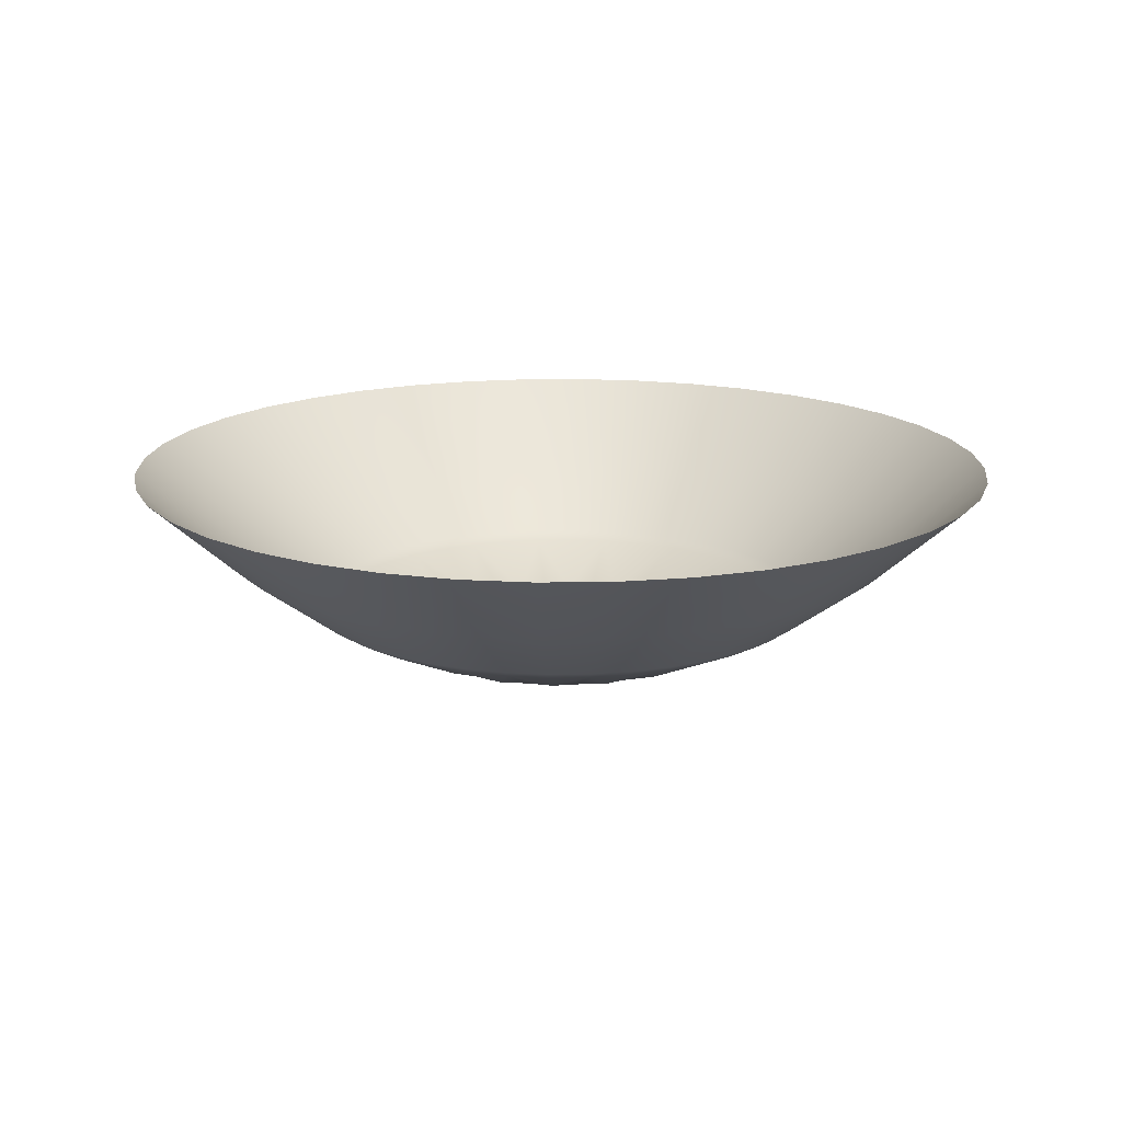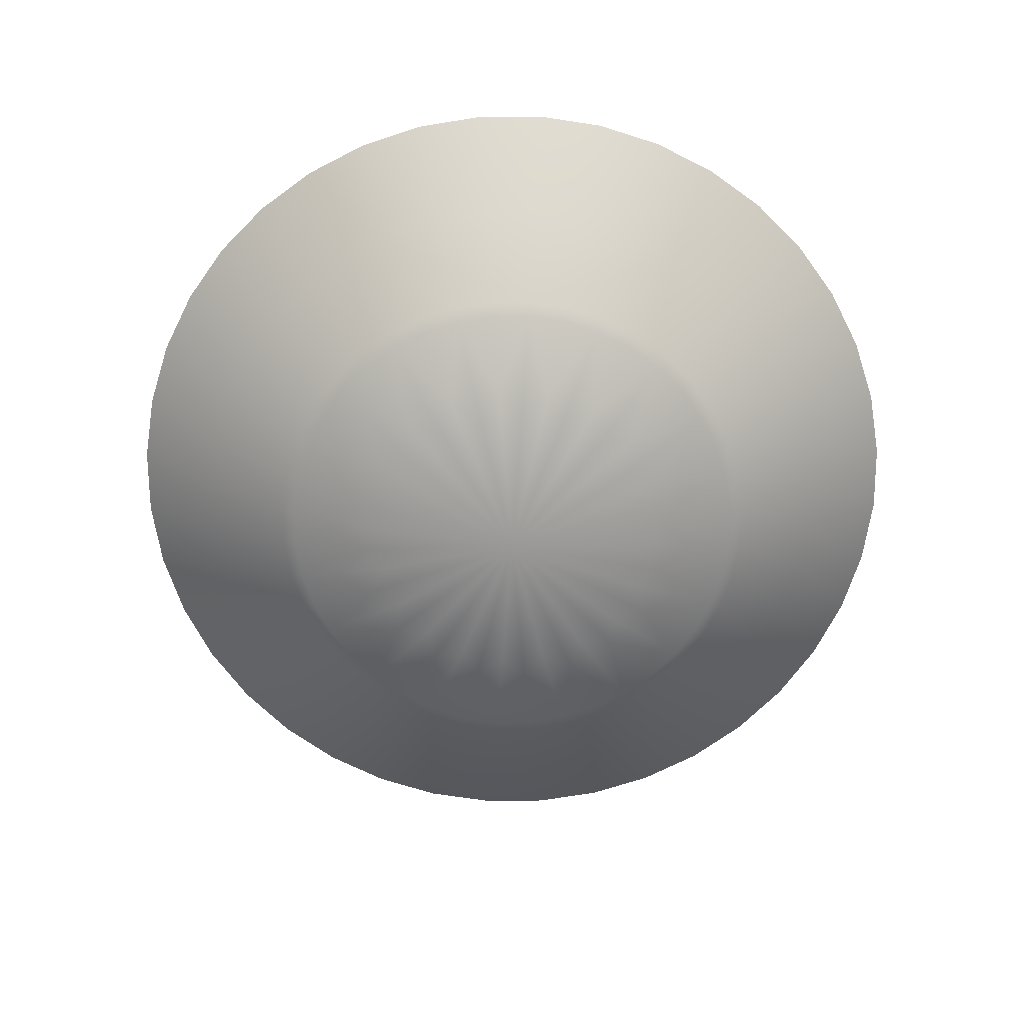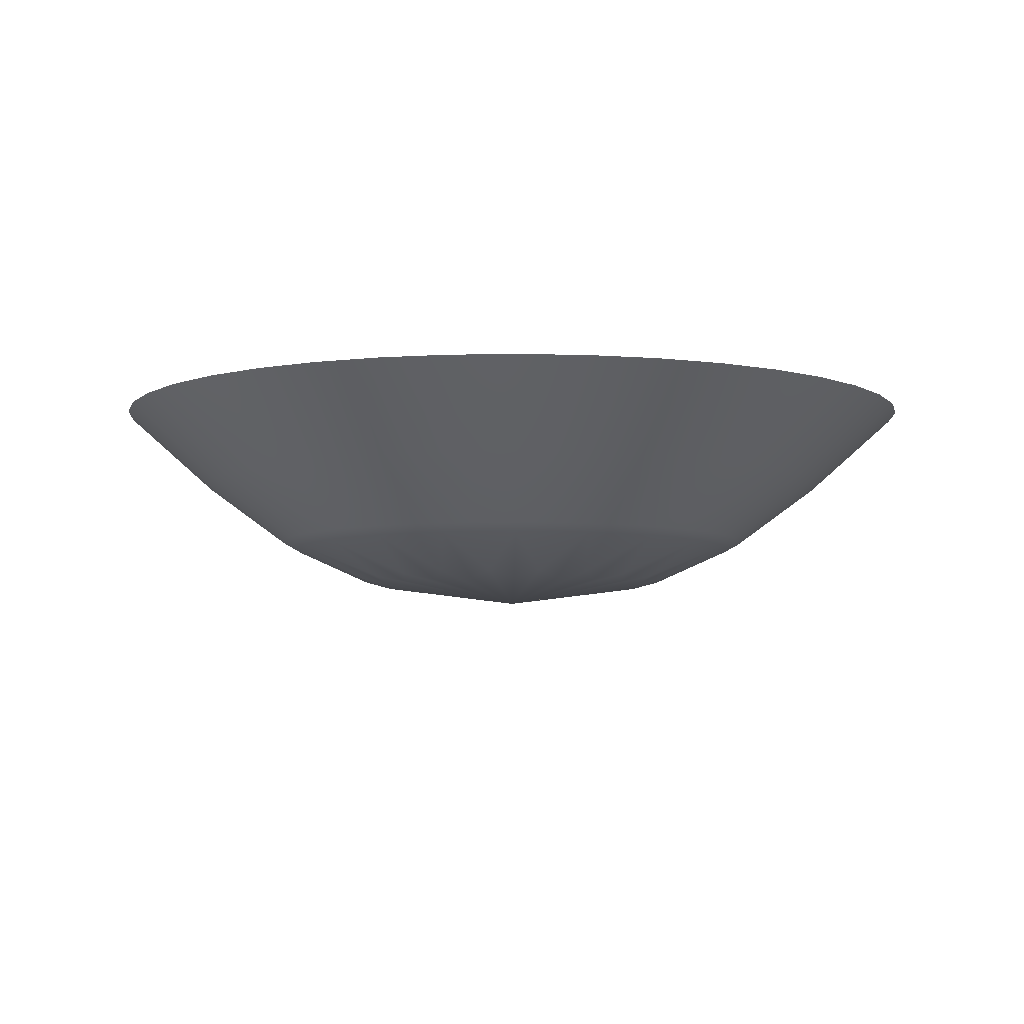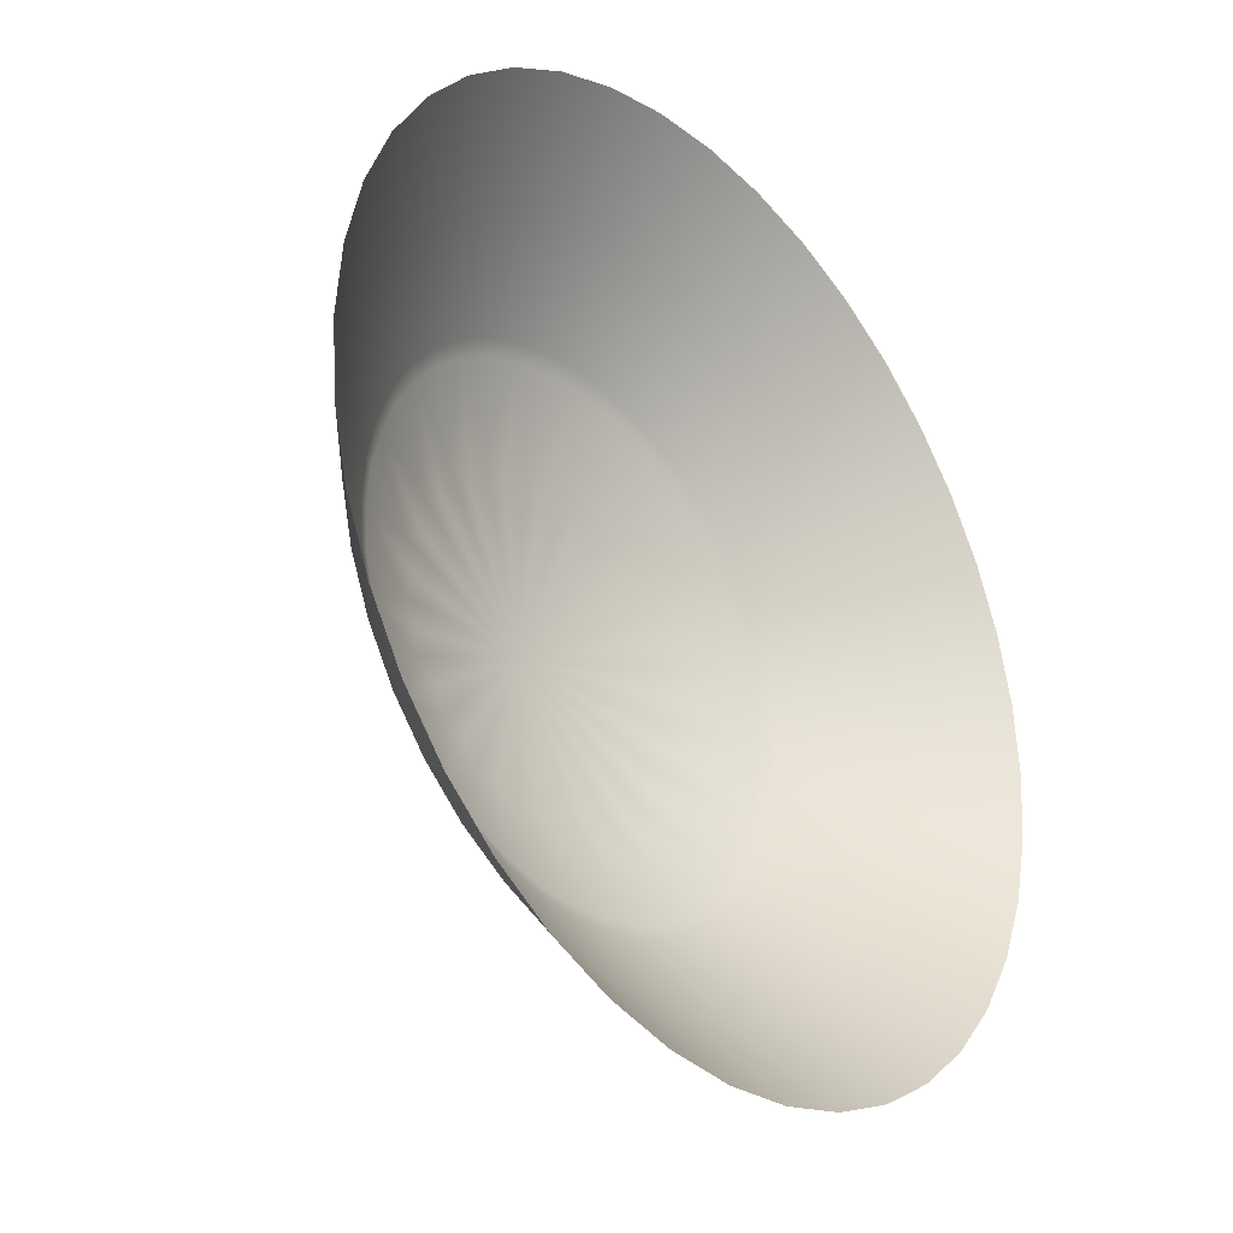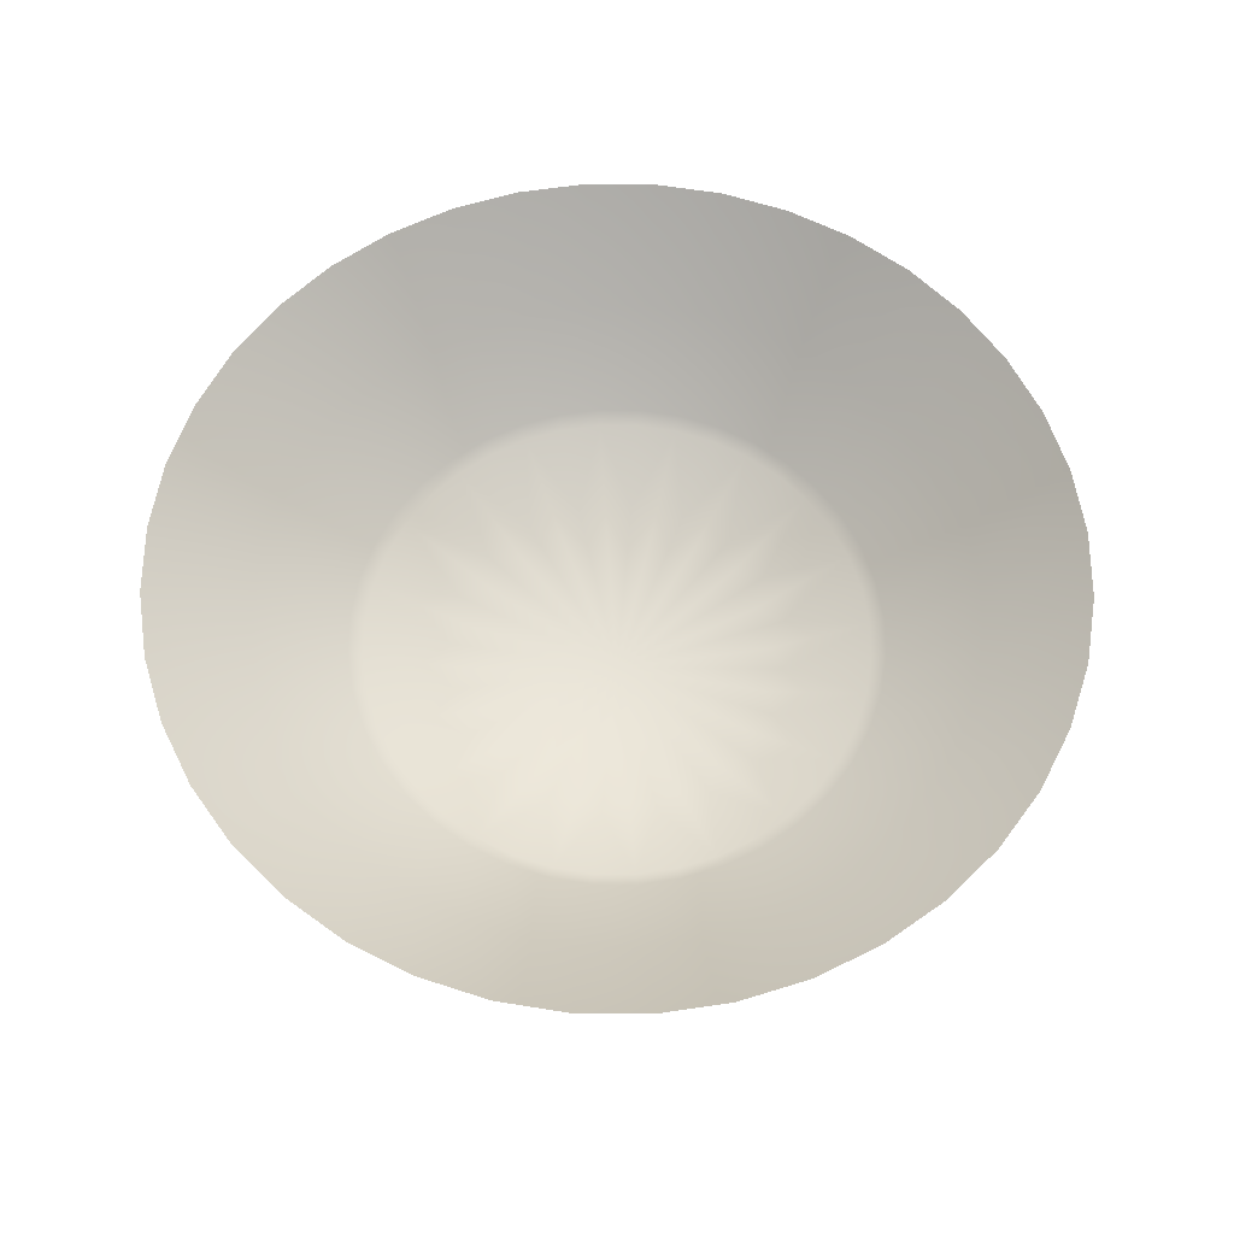
<metadata>
{"format":"obj","ext":"obj","renderer":"f3d","projection":"perspective","resolution":1024,"background":"white","views":[{"elev":16.0,"azim":137.9,"up":"+Y"},{"elev":-68.8,"azim":-112.2,"up":"+Y"},{"elev":-5.9,"azim":-126.9,"up":"+Y"},{"elev":-31.5,"azim":129.7,"up":"+Z"},{"elev":61.5,"azim":-148.1,"up":"+Y"}]}
</metadata>
<code>
g default
v 0 -0.1163 0
v 0.5109 0.1443 -0.166
v 0.4346 0.1443 -0.3158
v 0.3158 0.1443 -0.4346
v 0.166 0.1443 -0.5109
v 0 0.1443 -0.5372
v -0.166 0.1443 -0.5109
v -0.3158 0.1443 -0.4346
v -0.4346 0.1443 -0.3158
v -0.5109 0.1443 -0.166
v -0.5372 0.1443 0
v -0.5109 0.1443 0.166
v -0.4346 0.1443 0.3158
v -0.3158 0.1443 0.4346
v -0.166 0.1443 0.5109
v 0 0.1443 0.5372
v 0.166 0.1443 0.5109
v 0.3158 0.1443 0.4346
v 0.4346 0.1443 0.3158
v 0.5109 0.1443 0.166
v 0.5372 0.1443 0
v 0.3444 0.04523 -0.2502
v 0.4786 0.1443 -0.2439
v 0.4049 0.04523 -0.1316
v 0.2502 0.04523 -0.3444
v 0.3798 0.1443 -0.3798
v 0.1316 0.04523 -0.4049
v 0.2439 0.1443 -0.4786
v 0 0.04523 -0.4257
v 0.08403 0.1443 -0.5305
v -0.1316 0.04523 -0.4049
v -0.08403 0.1443 -0.5305
v -0.2502 0.04523 -0.3444
v -0.2439 0.1443 -0.4786
v -0.3444 0.04523 -0.2502
v -0.3798 0.1443 -0.3798
v -0.4049 0.04523 -0.1316
v -0.4786 0.1443 -0.2439
v -0.4257 0.04523 0
v -0.5305 0.1443 -0.08403
v -0.4049 0.04523 0.1316
v -0.5305 0.1443 0.08403
v -0.3444 0.04523 0.2502
v -0.4786 0.1443 0.2439
v -0.2502 0.04523 0.3444
v -0.3798 0.1443 0.3798
v -0.1316 0.04523 0.4049
v -0.2439 0.1443 0.4786
v 0 0.04523 0.4257
v -0.08403 0.1443 0.5305
v 0.1316 0.04523 0.4049
v 0.08403 0.1443 0.5305
v 0.2502 0.04523 0.3444
v 0.2439 0.1443 0.4786
v 0.3444 0.04523 0.2502
v 0.3798 0.1443 0.3798
v 0.4049 0.04523 0.1316
v 0.4786 0.1443 0.2439
v 0.4257 0.04523 0
v 0.5305 0.1443 0.08403
v 0.5305 0.1443 -0.08403
v 0.174 -0.09152 -0.05654
v 0.148 -0.09152 -0.1076
v 0.1076 -0.09152 -0.148
v 0.05654 -0.09152 -0.174
v 0 -0.09152 -0.183
v -0.05654 -0.09152 -0.174
v -0.1076 -0.09152 -0.148
v -0.148 -0.09152 -0.1076
v -0.174 -0.09152 -0.05654
v -0.183 -0.09152 0
v -0.174 -0.09152 0.05654
v -0.148 -0.09152 0.1076
v -0.1076 -0.09152 0.148
v -0.05654 -0.09152 0.174
v 0 -0.09152 0.183
v 0.05654 -0.09152 0.174
v 0.1076 -0.09152 0.148
v 0.148 -0.09152 0.1076
v 0.174 -0.09152 0.05654
v 0.183 -0.09152 0
v 0.1866 -0.08399 -0.0951
v 0.1481 -0.08399 -0.1481
v 0.0951 -0.08399 -0.1866
v 0.03277 -0.08399 -0.2069
v -0.03277 -0.08399 -0.2069
v -0.0951 -0.08399 -0.1866
v -0.1481 -0.08399 -0.1481
v -0.1866 -0.08399 -0.0951
v -0.2069 -0.08399 -0.03277
v -0.2069 -0.08399 0.03277
v -0.1866 -0.08399 0.0951
v -0.1481 -0.08399 0.1481
v -0.0951 -0.08399 0.1866
v -0.03277 -0.08399 0.2069
v 0.03277 -0.08399 0.2069
v 0.0951 -0.08399 0.1866
v 0.1481 -0.08399 0.1481
v 0.1866 -0.08399 0.0951
v 0.2069 -0.08399 0.03277
v 0.2069 -0.08399 -0.03277
v 0.3793 0.04523 -0.1933
v 0.301 0.04523 -0.301
v 0.1933 0.04523 -0.3793
v 0.06659 0.04523 -0.4204
v -0.06659 0.04523 -0.4204
v -0.1933 0.04523 -0.3793
v -0.301 0.04523 -0.301
v -0.3793 0.04523 -0.1933
v -0.4204 0.04523 -0.06659
v -0.4204 0.04523 0.06659
v -0.3793 0.04523 0.1933
v -0.301 0.04523 0.301
v -0.1933 0.04523 0.3793
v -0.06659 0.04523 0.4204
v 0.06659 0.04523 0.4204
v 0.1933 0.04523 0.3793
v 0.301 0.04523 0.301
v 0.3793 0.04523 0.1933
v 0.4204 0.04523 0.06659
v 0.4204 0.04523 -0.06659
v 0.2886 -0.04133 -0.09379
v 0.3049 -0.03172 -0.09906
v 0.2705 -0.04156 -0.1378
v 0.2856 -0.0317 -0.1455
v 0.2455 -0.04129 -0.1784
v 0.2593 -0.03168 -0.1884
v 0.2147 -0.04152 -0.2147
v 0.2267 -0.03166 -0.2267
v 0.1784 -0.04125 -0.2455
v 0.1884 -0.03164 -0.2593
v 0.1378 -0.04149 -0.2705
v 0.1455 -0.03163 -0.2856
v 0.09379 -0.04122 -0.2886
v 0.09906 -0.03161 -0.3049
v 0.0475 -0.04147 -0.2999
v 0.05014 -0.03161 -0.3166
v 0 -0.0412 -0.3035
v 1e-06 -0.03159 -0.3206
v -0.0475 -0.04145 -0.2999
v -0.05014 -0.0316 -0.3166
v -0.09379 -0.0412 -0.2886
v -0.09906 -0.03159 -0.3049
v -0.1378 -0.04146 -0.2705
v -0.1455 -0.0316 -0.2856
v -0.1784 -0.04121 -0.2455
v -0.1884 -0.0316 -0.2593
v -0.2147 -0.04147 -0.2147
v -0.2267 -0.03162 -0.2267
v -0.2455 -0.04123 -0.1784
v -0.2593 -0.03162 -0.1884
v -0.2705 -0.0415 -0.1378
v -0.2856 -0.03165 -0.1455
v -0.2886 -0.04127 -0.09379
v -0.3049 -0.03166 -0.09906
v -0.2999 -0.04154 -0.0475
v -0.3166 -0.03168 -0.05014
v -0.3035 -0.04131 -2e-06
v -0.3206 -0.0317 -0
v -0.2999 -0.04158 0.0475
v -0.3166 -0.03173 0.05014
v -0.2886 -0.04135 0.09378
v -0.3049 -0.03174 0.09906
v -0.2705 -0.04162 0.1378
v -0.2856 -0.03177 0.1455
v -0.2455 -0.04139 0.1784
v -0.2593 -0.03178 0.1884
v -0.2147 -0.04166 0.2147
v -0.2267 -0.03181 0.2267
v -0.1784 -0.04143 0.2455
v -0.1884 -0.03182 0.2593
v -0.1378 -0.04169 0.2705
v -0.1455 -0.03184 0.2856
v -0.09379 -0.04146 0.2886
v -0.09906 -0.03185 0.3049
v -0.0475 -0.04172 0.2999
v -0.05014 -0.03186 0.3166
v -1e-06 -0.04147 0.3035
v -0 -0.03186 0.3205
v 0.0475 -0.04173 0.2999
v 0.05014 -0.03188 0.3166
v 0.09378 -0.04148 0.2886
v 0.09905 -0.03187 0.3049
v 0.1378 -0.04172 0.2705
v 0.1455 -0.03187 0.2856
v 0.1784 -0.04147 0.2455
v 0.1884 -0.03186 0.2593
v 0.2147 -0.04171 0.2147
v 0.2267 -0.03186 0.2267
v 0.2455 -0.04144 0.1784
v 0.2593 -0.03184 0.1884
v 0.2705 -0.04168 0.1378
v 0.2856 -0.03183 0.1455
v 0.2886 -0.04141 0.09378
v 0.3049 -0.0318 0.09906
v 0.2999 -0.04164 0.0475
v 0.3166 -0.03179 0.05014
v 0.3035 -0.04137 -1e-06
v 0.3206 -0.03176 0
v 0.2999 -0.0416 -0.0475
v 0.3166 -0.03175 -0.05014
g pCylinder30
f 1 63 82 62
f 1 64 83 63
f 1 65 84 64
f 1 66 85 65
f 1 67 86 66
f 1 68 87 67
f 1 69 88 68
f 1 70 89 69
f 1 71 90 70
f 1 72 91 71
f 1 73 92 72
f 1 74 93 73
f 1 75 94 74
f 1 76 95 75
f 1 77 96 76
f 1 78 97 77
f 1 79 98 78
f 1 80 99 79
f 1 81 100 80
f 1 62 101 81
f 102 22 3 23
f 24 102 23 2
f 103 25 4 26
f 22 103 26 3
f 104 27 5 28
f 25 104 28 4
f 105 29 6 30
f 27 105 30 5
f 106 31 7 32
f 29 106 32 6
f 107 33 8 34
f 31 107 34 7
f 108 35 9 36
f 33 108 36 8
f 109 37 10 38
f 35 109 38 9
f 110 39 11 40
f 37 110 40 10
f 111 41 12 42
f 39 111 42 11
f 112 43 13 44
f 41 112 44 12
f 113 45 14 46
f 43 113 46 13
f 114 47 15 48
f 45 114 48 14
f 115 49 16 50
f 47 115 50 15
f 116 51 17 52
f 49 116 52 16
f 117 53 18 54
f 51 117 54 17
f 118 55 19 56
f 53 118 56 18
f 119 57 20 58
f 55 119 58 19
f 120 59 21 60
f 57 120 60 20
f 121 24 2 61
f 59 121 61 21
f 122 123 201 200
f 123 122 124 125
f 125 124 126 127
f 127 126 128 129
f 129 128 130 131
f 131 130 132 133
f 133 132 134 135
f 135 134 136 137
f 137 136 138 139
f 139 138 140 141
f 141 140 142 143
f 143 142 144 145
f 145 144 146 147
f 147 146 148 149
f 149 148 150 151
f 151 150 152 153
f 153 152 154 155
f 155 154 156 157
f 157 156 158 159
f 159 158 160 161
f 161 160 162 163
f 163 162 164 165
f 165 164 166 167
f 167 166 168 169
f 169 168 170 171
f 171 170 172 173
f 173 172 174 175
f 175 174 176 177
f 177 176 178 179
f 179 178 180 181
f 181 180 182 183
f 183 182 184 185
f 185 184 186 187
f 187 186 188 189
f 189 188 190 191
f 191 190 192 193
f 193 192 194 195
f 195 194 196 197
f 197 196 198 199
f 199 198 200 201
f 126 124 82 63
f 122 62 82 124
f 130 128 83 64
f 126 63 83 128
f 134 132 84 65
f 130 64 84 132
f 138 136 85 66
f 134 65 85 136
f 142 140 86 67
f 138 66 86 140
f 146 144 87 68
f 142 67 87 144
f 150 148 88 69
f 146 68 88 148
f 154 152 89 70
f 150 69 89 152
f 158 156 90 71
f 154 70 90 156
f 162 160 91 72
f 158 71 91 160
f 166 164 92 73
f 162 72 92 164
f 170 168 93 74
f 166 73 93 168
f 174 172 94 75
f 170 74 94 172
f 178 176 95 76
f 174 75 95 176
f 182 180 96 77
f 178 76 96 180
f 186 184 97 78
f 182 77 97 184
f 190 188 98 79
f 186 78 98 188
f 194 192 99 80
f 190 79 99 192
f 198 196 100 81
f 194 80 100 196
f 122 200 101 62
f 198 81 101 200
f 123 125 102 24
f 125 127 22 102
f 127 129 103 22
f 129 131 25 103
f 131 133 104 25
f 133 135 27 104
f 135 137 105 27
f 137 139 29 105
f 139 141 106 29
f 141 143 31 106
f 143 145 107 31
f 145 147 33 107
f 147 149 108 33
f 149 151 35 108
f 151 153 109 35
f 153 155 37 109
f 155 157 110 37
f 157 159 39 110
f 159 161 111 39
f 161 163 41 111
f 163 165 112 41
f 165 167 43 112
f 167 169 113 43
f 169 171 45 113
f 171 173 114 45
f 173 175 47 114
f 175 177 115 47
f 177 179 49 115
f 179 181 116 49
f 181 183 51 116
f 183 185 117 51
f 185 187 53 117
f 187 189 118 53
f 189 191 55 118
f 191 193 119 55
f 193 195 57 119
f 195 197 120 57
f 197 199 59 120
f 199 201 121 59
f 201 123 24 121

</code>
